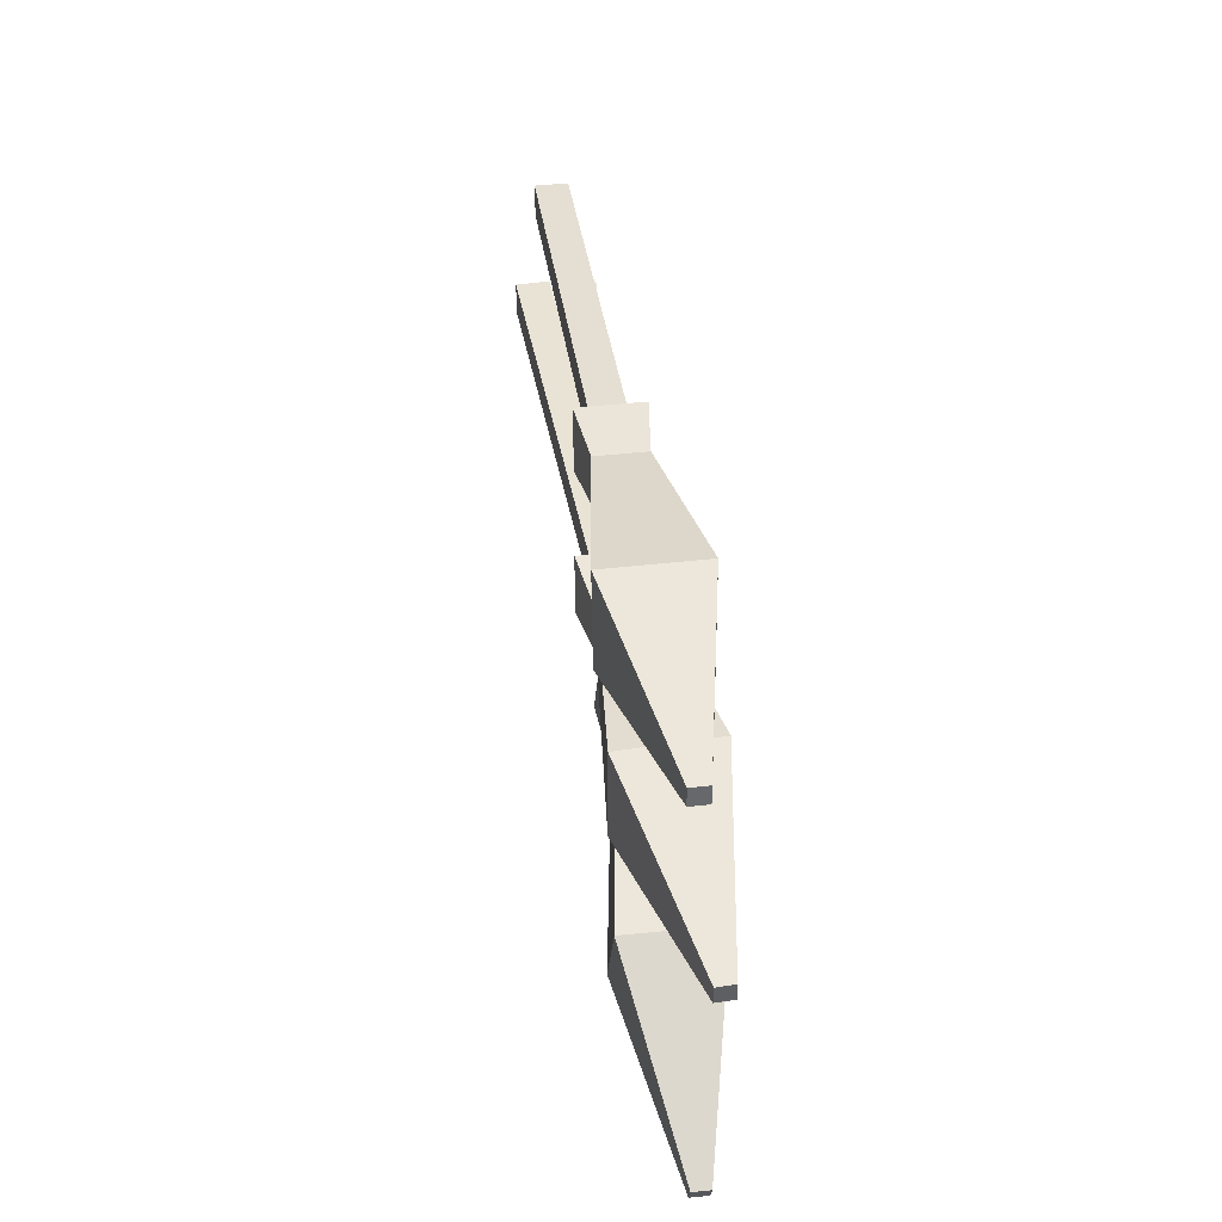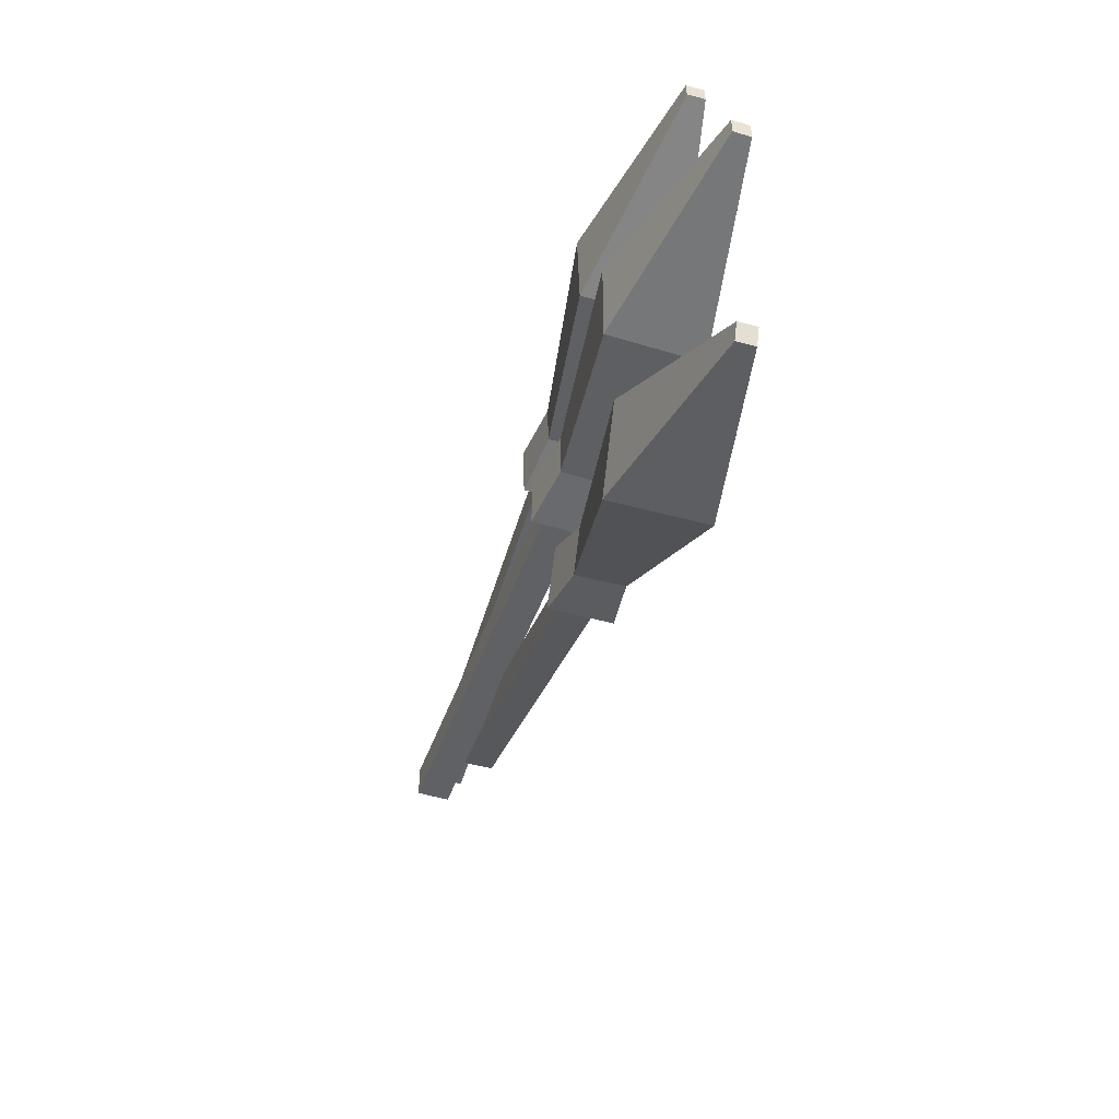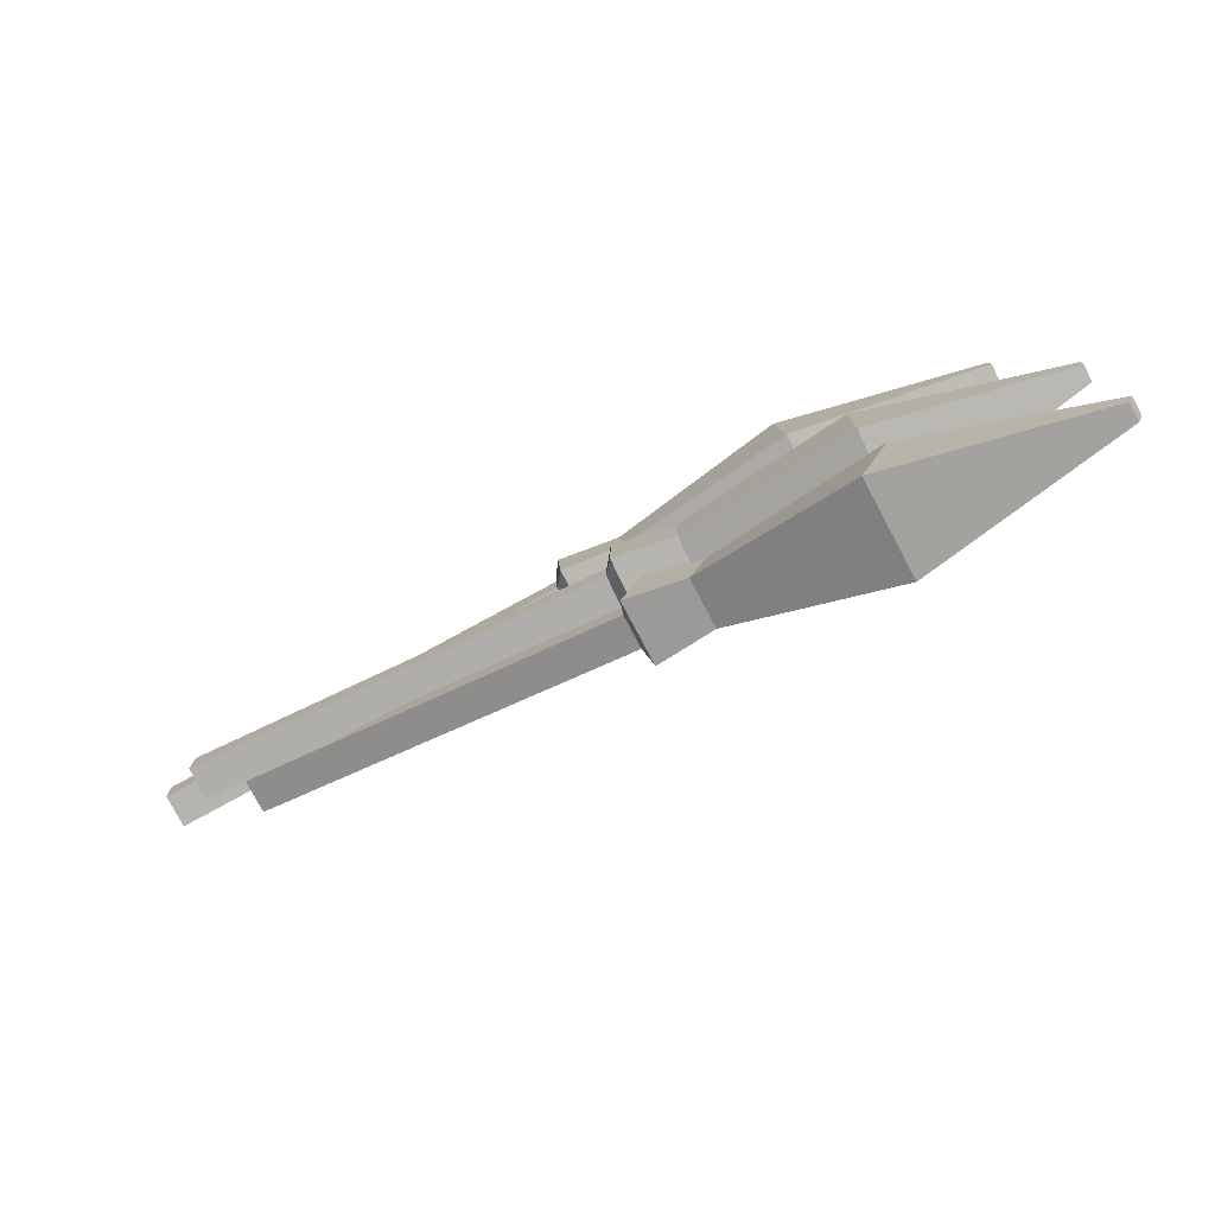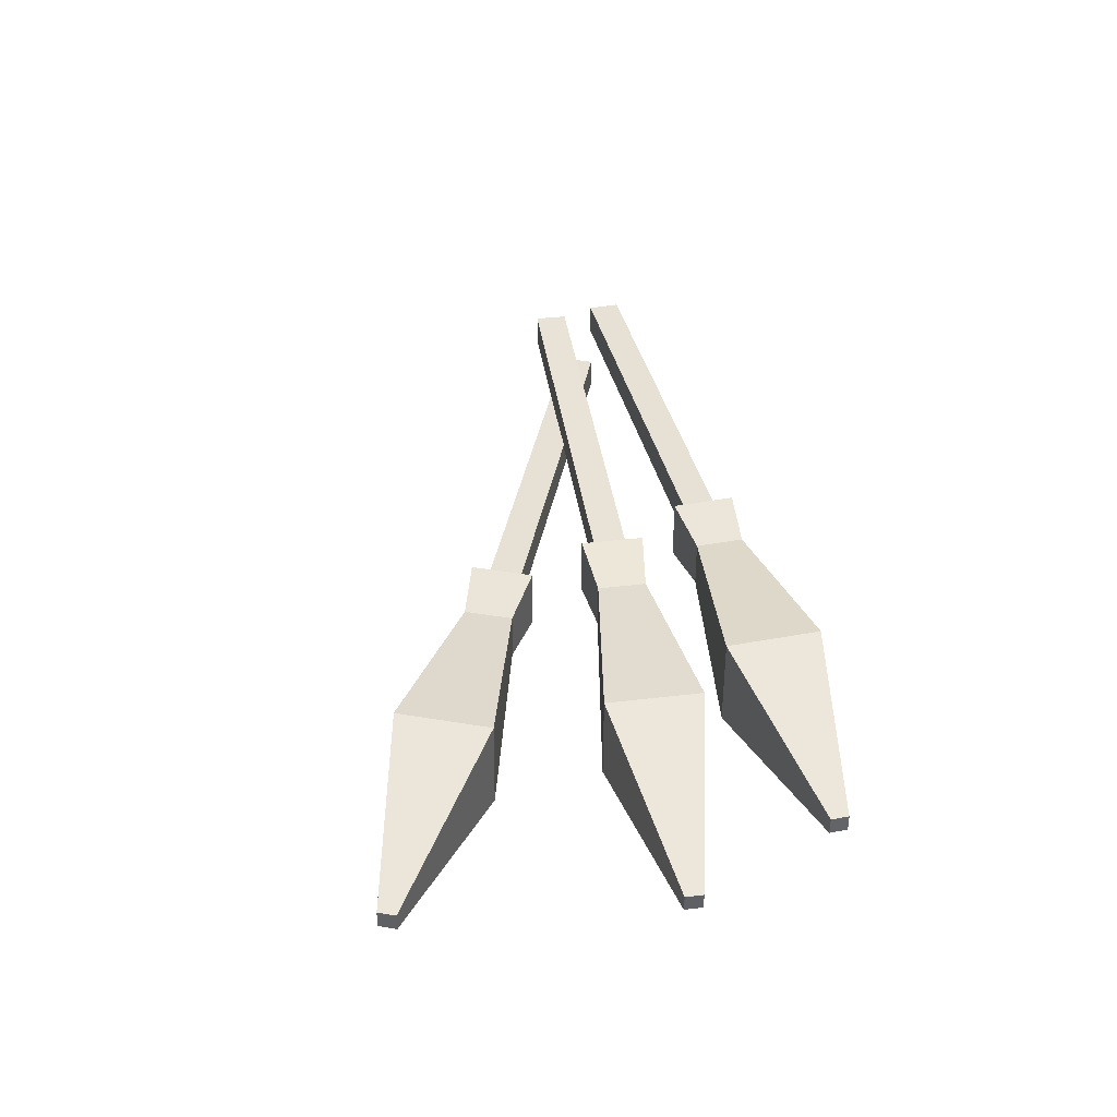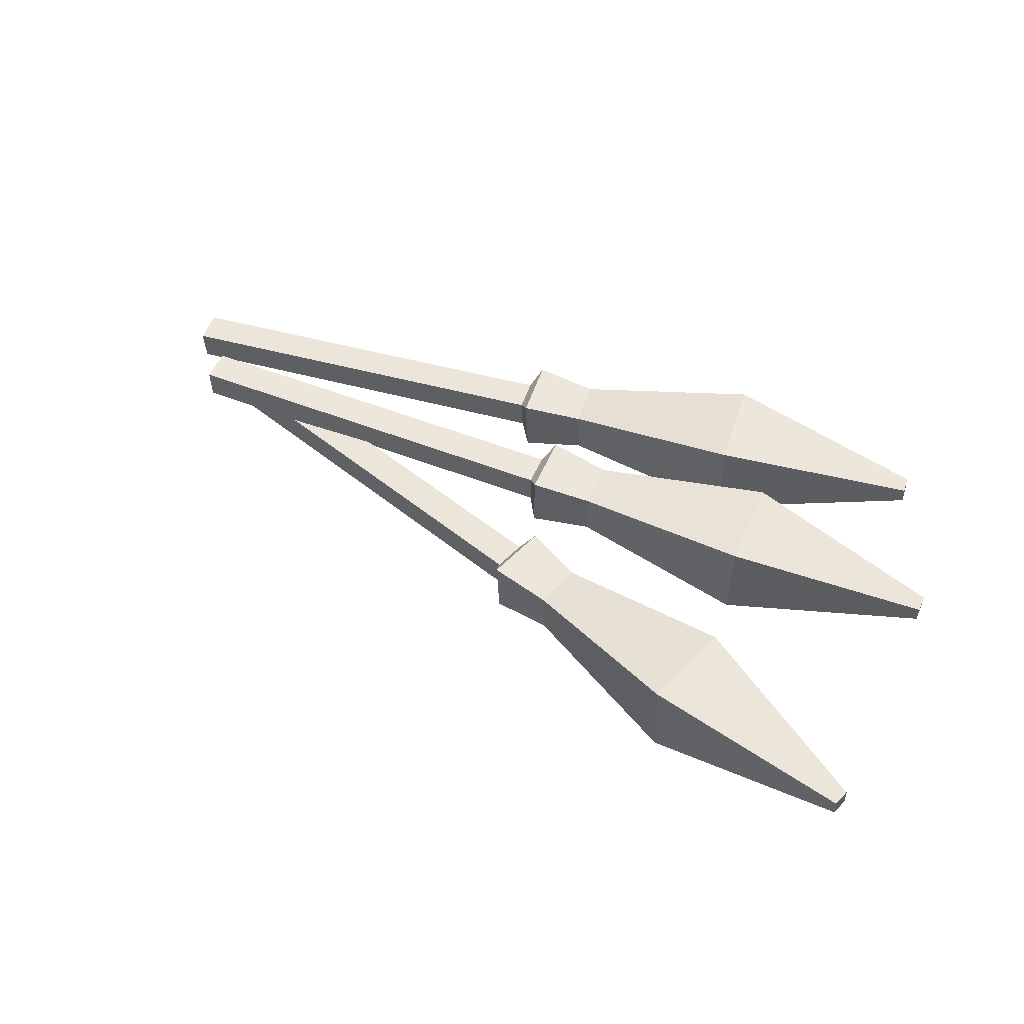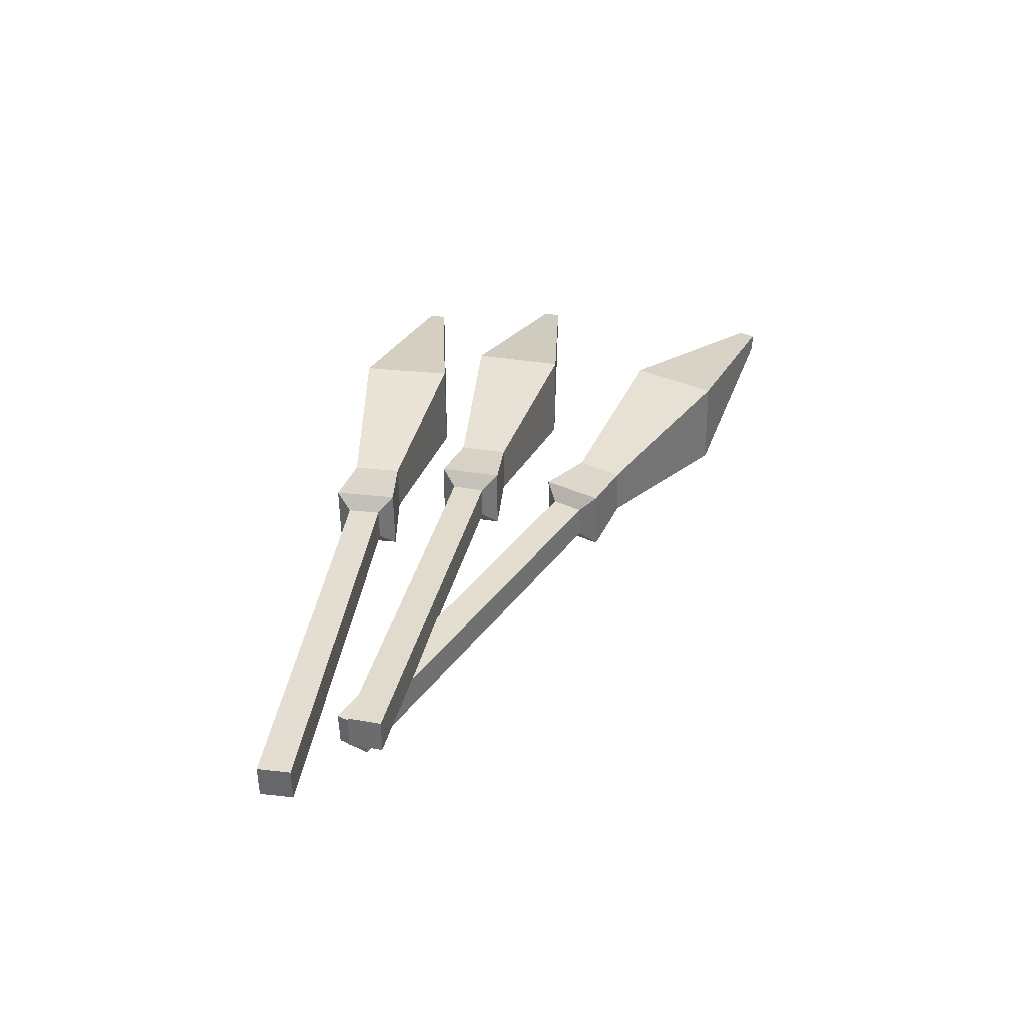
<metadata>
{"format":"obj","ext":"obj","renderer":"f3d","projection":"perspective","resolution":1024,"background":"white","views":[{"elev":42.1,"azim":-100.4,"up":"+Z"},{"elev":-47.1,"azim":-109.2,"up":"+Z"},{"elev":-77.9,"azim":-154.8,"up":"+Z"},{"elev":41.9,"azim":-98.7,"up":"+Y"},{"elev":53.3,"azim":-157.4,"up":"+Y"},{"elev":33.9,"azim":102.6,"up":"+Y"}]}
</metadata>
<code>
v -0.04666 0.05686 0.05289
v -0.04831 0.05686 0.2092
v -0.04831 0.2132 0.2092
v -0.04666 0.2132 0.05289
v -0.1994 0.07502 0.06945
v -0.2007 0.07502 0.1895
v -0.2007 0.195 0.1895
v -0.1994 0.195 0.06945
v -0.6446 0.01771 0.00744
v -0.6471 0.01771 0.2421
v -0.6471 0.2524 0.2421
v -0.6446 0.2524 0.007441
v -1.146 0.1135 0.09792
v -1.146 0.1135 0.141
v -1.146 0.1566 0.141
v -1.146 0.1566 0.09792
v -0.01967 0.09433 0.09065
v -0.02093 0.09433 0.1721
v -0.02093 0.1757 0.1721
v -0.01967 0.1757 0.09065
v 1.007 0.1757 0.1721
v 1.007 0.09433 0.1721
v 1.008 0.09433 0.09065
v 1.008 0.1757 0.09065
v 1.007 0.1673 0.1636
v 1.007 0.1028 0.1636
v 1.008 0.1028 0.09912
v 1.008 0.1673 0.09912
v -0.05833 0.01838 -0.2324
v -0.1124 0.01847 -0.08569
v -0.1047 0.1746 -0.08291
v -0.05053 0.1745 -0.2296
v -0.2067 0.0446 -0.2678
v -0.2482 0.04467 -0.1552
v -0.2422 0.1645 -0.153
v -0.2007 0.1645 -0.2656
v -0.6073 0.01093 -0.4766
v -0.6885 0.01106 -0.2565
v -0.6769 0.2454 -0.2523
v -0.5956 0.2452 -0.4725
v -1.105 0.1331 -0.5581
v -1.119 0.1331 -0.5176
v -1.117 0.1762 -0.5168
v -1.102 0.1761 -0.5573
v -0.04377 0.05437 -0.1871
v -0.07233 0.05444 -0.1108
v -0.06827 0.1357 -0.1094
v -0.03971 0.1357 -0.1856
v 0.8982 0.08137 0.2356
v 0.8942 6.7e-05 0.2342
v 0.9227 0 0.1579
v 0.9268 0.0813 0.1594
v 0.9008 0.0729 0.2275
v 0.8976 0.008522 0.2264
v 0.9202 0.00847 0.166
v 0.9234 0.07285 0.1672
v 0.08259 0.03313 0.321
v 0.09355 0.03264 0.477
v 0.1006 0.1888 0.477
v 0.08962 0.1893 0.321
v -0.06739 0.05807 0.3499
v -0.05897 0.05769 0.4696
v -0.05357 0.1776 0.4696
v -0.06199 0.178 0.3499
v -0.5182 0.02102 0.324
v -0.5018 0.02028 0.5581
v -0.4912 0.2547 0.5581
v -0.5077 0.2554 0.324
v -1.006 0.1388 0.4546
v -1.003 0.1387 0.4977
v -1.001 0.1818 0.4977
v -1.004 0.1819 0.4546
v 0.1142 0.06921 0.3565
v 0.1195 0.06897 0.4377
v 0.1232 0.1503 0.4377
v 0.1179 0.1505 0.3565
v 1.146 0.1042 0.3548
v 1.143 0.02287 0.3548
v 1.137 0.02311 0.2735
v 1.141 0.1044 0.2735
v 1.146 0.09576 0.3463
v 1.143 0.03136 0.3463
v 1.138 0.03155 0.282
v 1.141 0.09595 0.282
f 16 13 14 15
f 1 17 18 2
f 2 18 19 3
f 3 19 20 4
f 4 20 17 1
f 5 1 2 6
f 6 2 3 7
f 7 3 4 8
f 8 4 1 5
f 9 5 6 10
f 10 6 7 11
f 11 7 8 12
f 12 8 5 9
f 13 9 10 14
f 14 10 11 15
f 15 11 12 16
f 16 12 9 13
f 25 26 27 28
f 19 18 22 21
f 18 17 23 22
f 17 20 24 23
f 20 19 21 24
f 21 22 26 25
f 22 23 27 26
f 23 24 28 27
f 24 21 25 28
f 44 41 42 43
f 29 45 46 30
f 30 46 47 31
f 31 47 48 32
f 32 48 45 29
f 33 29 30 34
f 34 30 31 35
f 35 31 32 36
f 36 32 29 33
f 37 33 34 38
f 38 34 35 39
f 39 35 36 40
f 40 36 33 37
f 41 37 38 42
f 42 38 39 43
f 43 39 40 44
f 44 40 37 41
f 53 54 55 56
f 47 46 50 49
f 46 45 51 50
f 45 48 52 51
f 48 47 49 52
f 49 50 54 53
f 50 51 55 54
f 51 52 56 55
f 52 49 53 56
f 72 69 70 71
f 57 73 74 58
f 58 74 75 59
f 59 75 76 60
f 60 76 73 57
f 61 57 58 62
f 62 58 59 63
f 63 59 60 64
f 64 60 57 61
f 65 61 62 66
f 66 62 63 67
f 67 63 64 68
f 68 64 61 65
f 69 65 66 70
f 70 66 67 71
f 71 67 68 72
f 72 68 65 69
f 81 82 83 84
f 75 74 78 77
f 74 73 79 78
f 73 76 80 79
f 76 75 77 80
f 77 78 82 81
f 78 79 83 82
f 79 80 84 83
f 80 77 81 84

</code>
